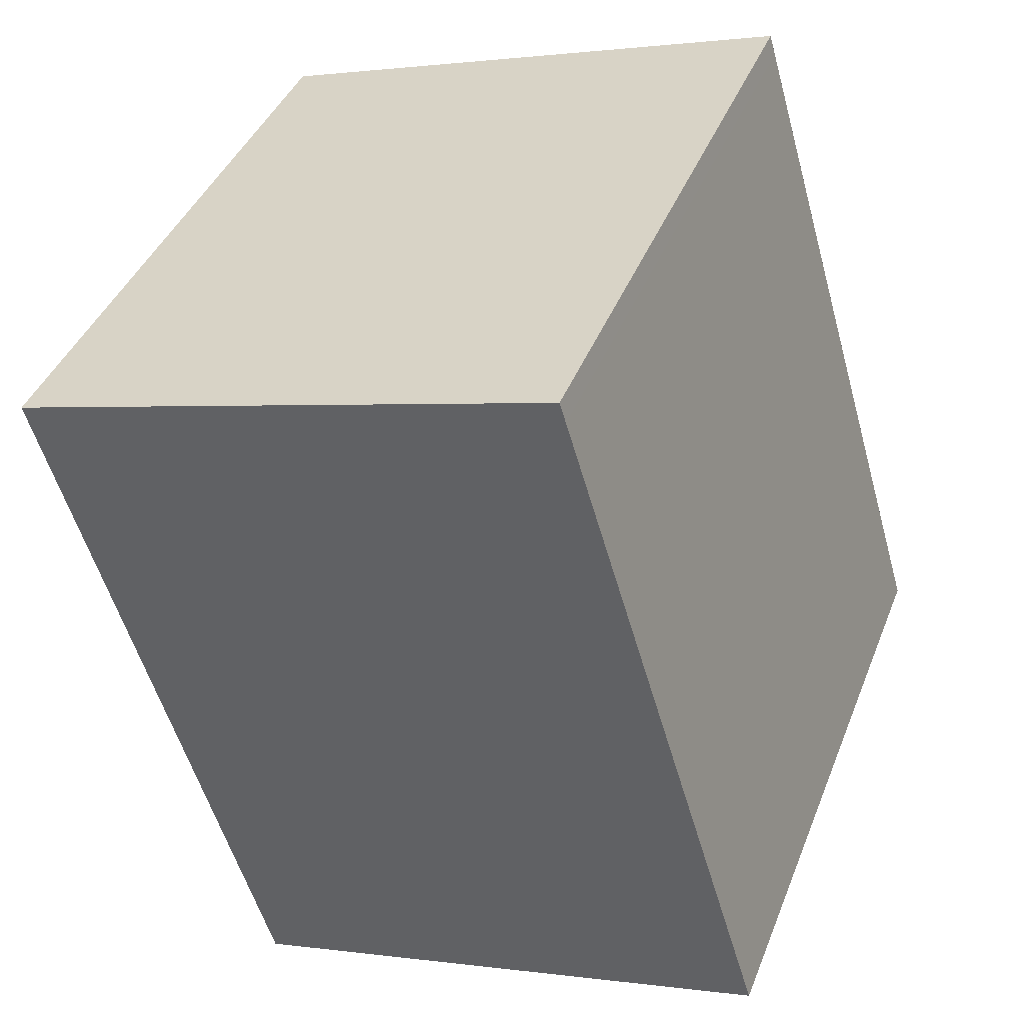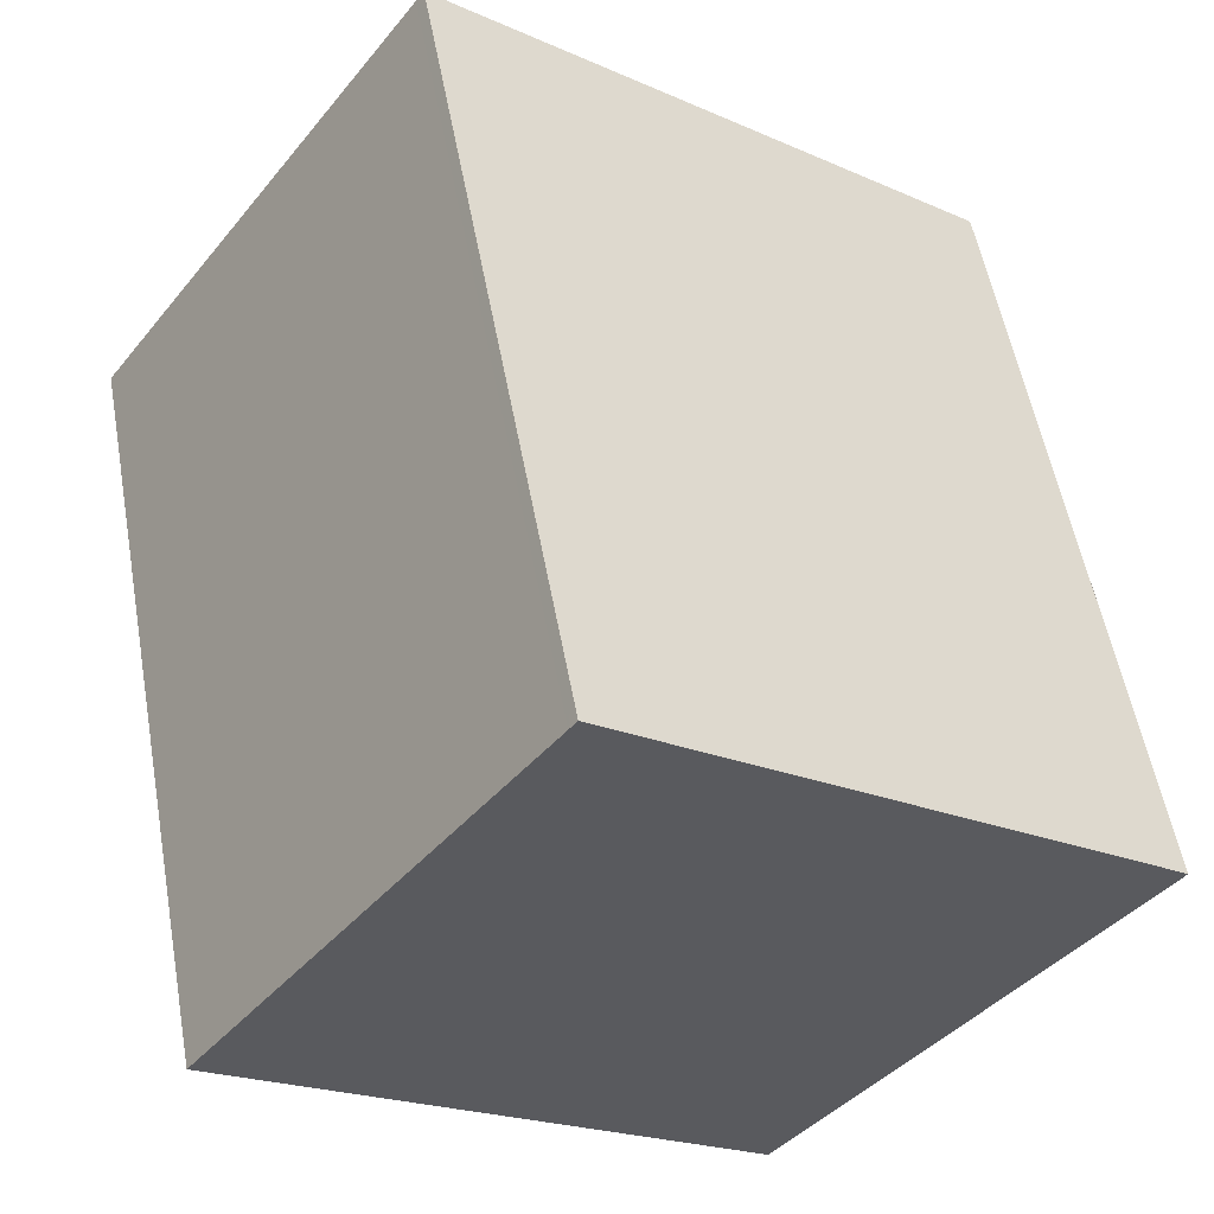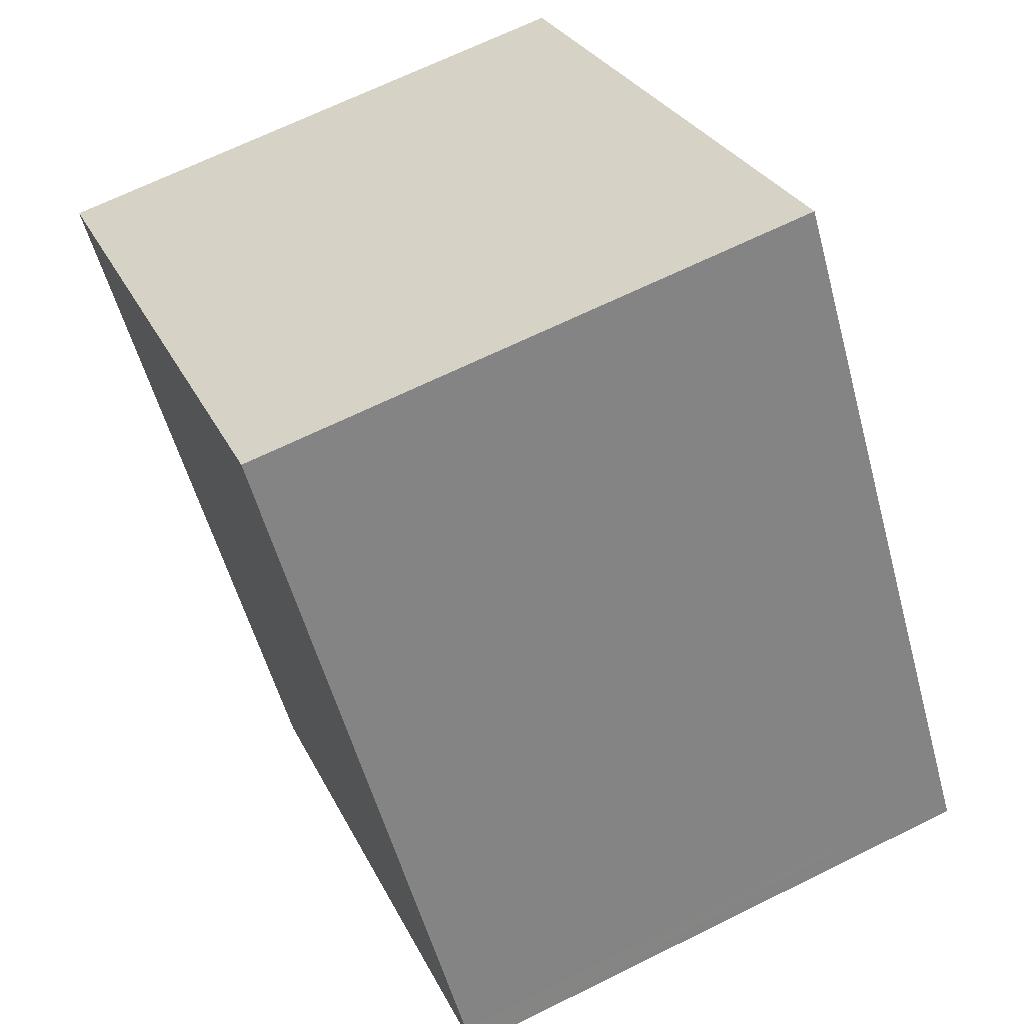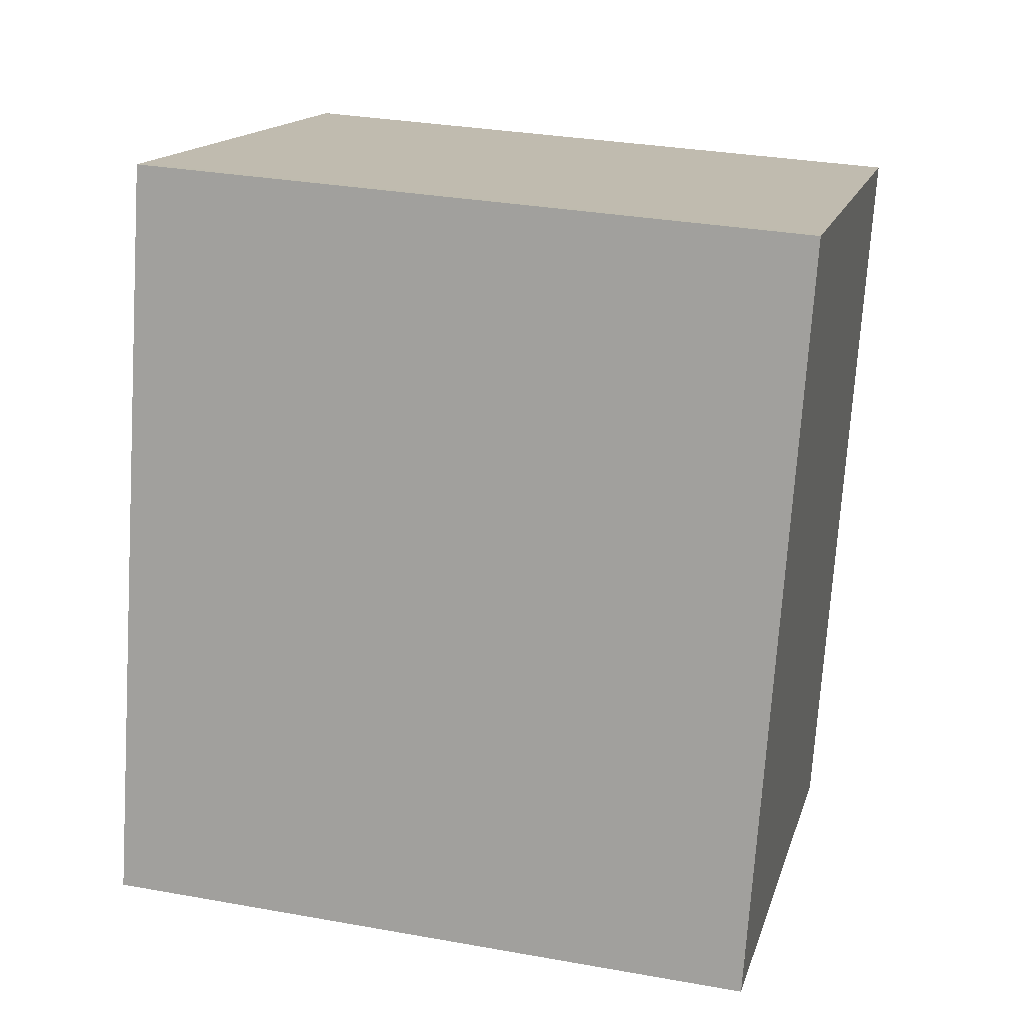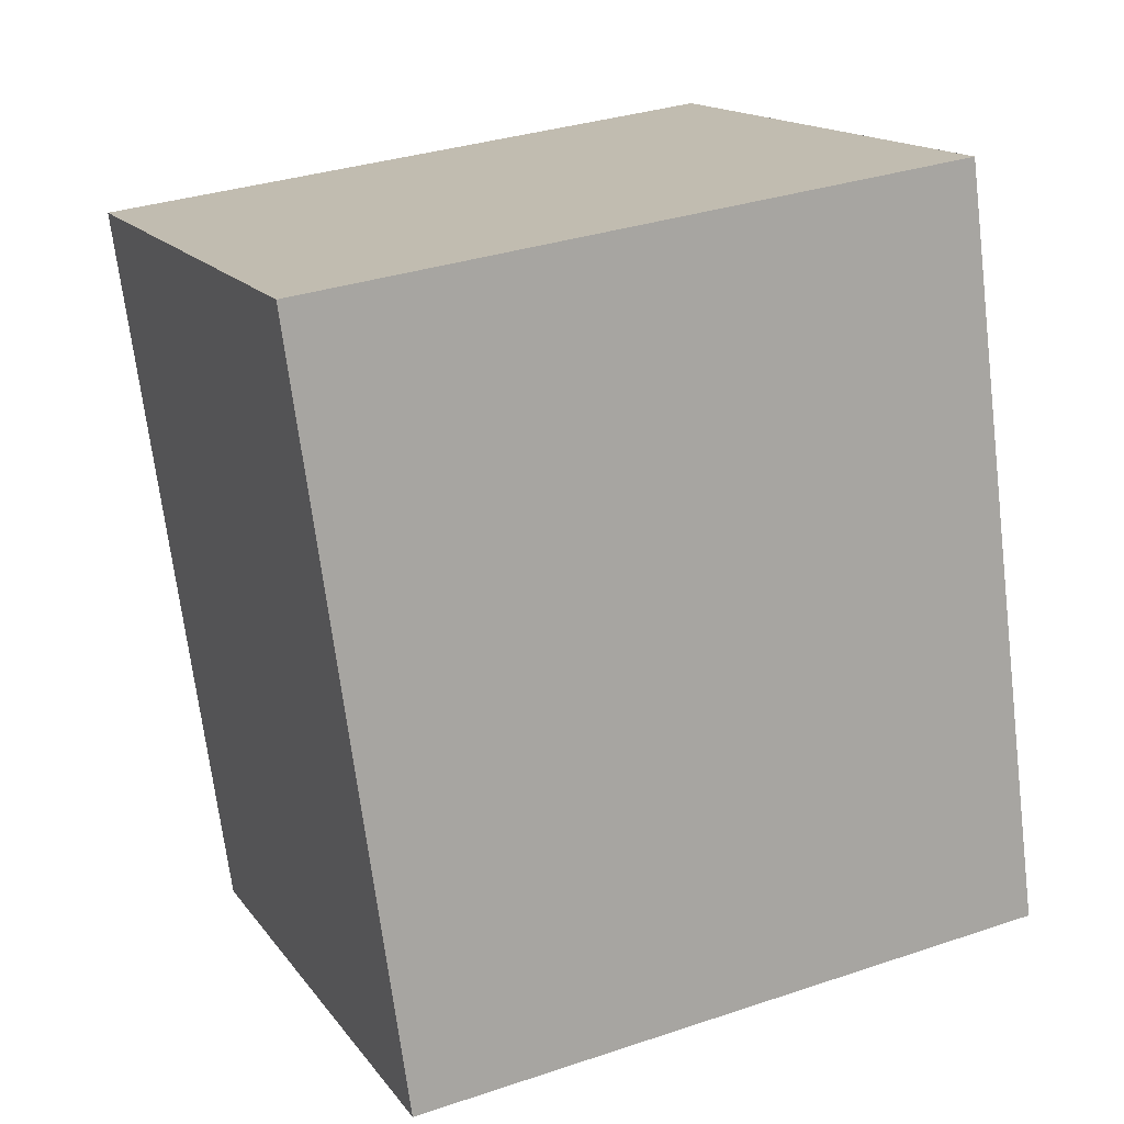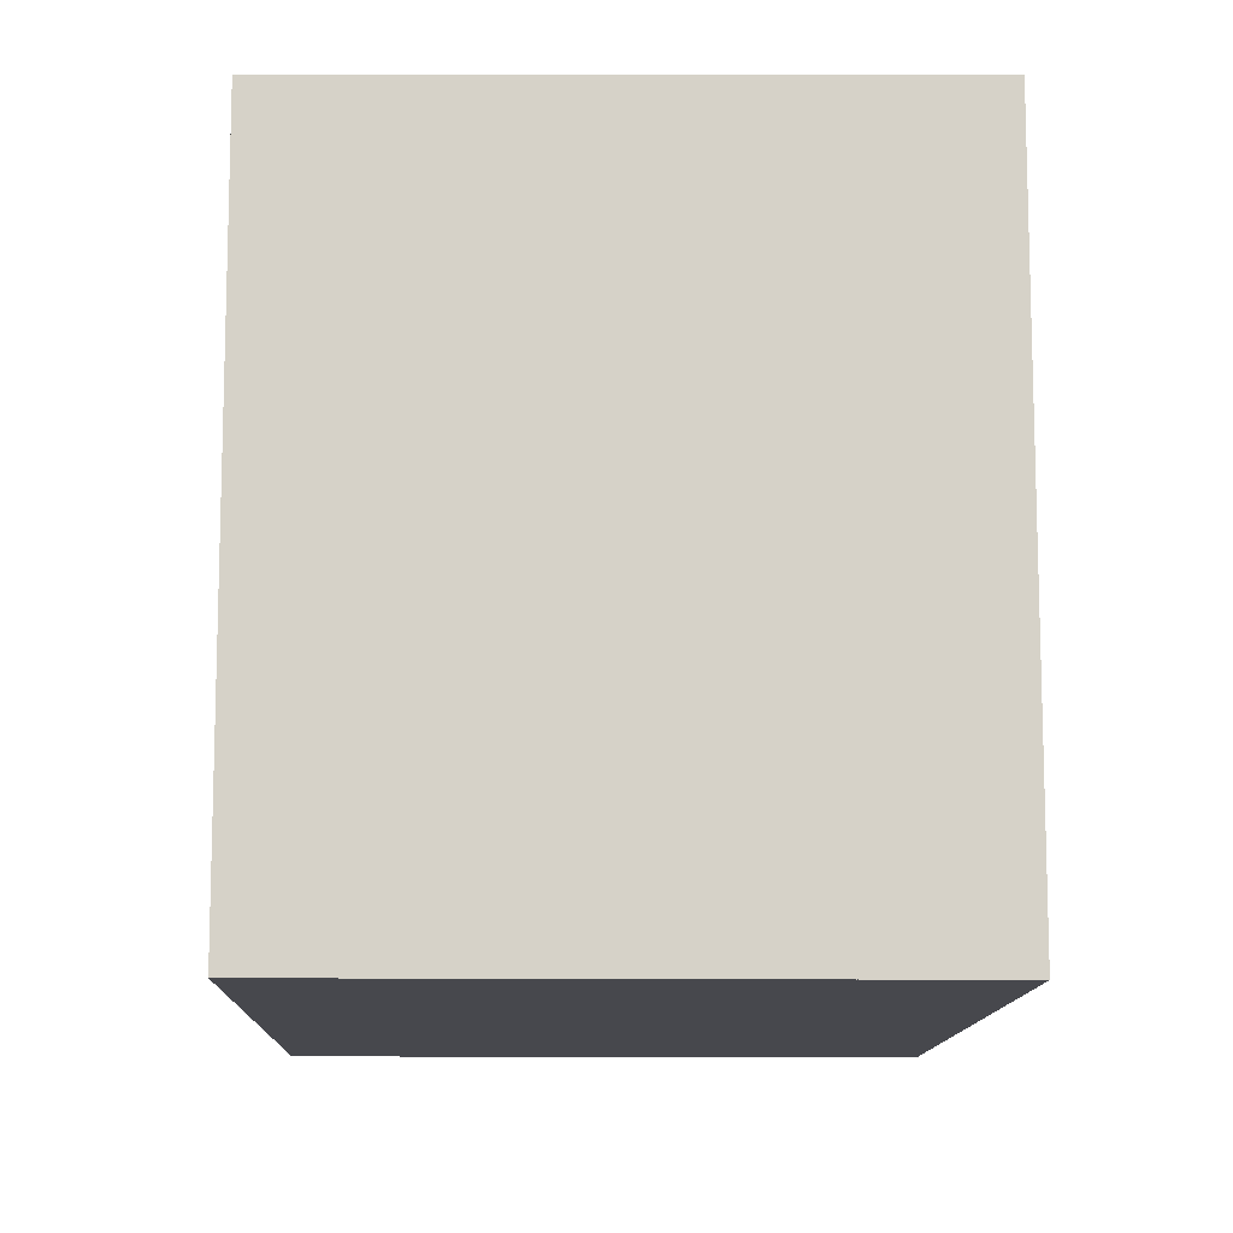
<metadata>
{"format":"obj","ext":"obj","renderer":"f3d","projection":"perspective","resolution":1024,"background":"white","views":[{"elev":40.9,"azim":20.4,"up":"+Y"},{"elev":-21.2,"azim":52.0,"up":"+Y"},{"elev":28.0,"azim":-21.4,"up":"+Y"},{"elev":31.5,"azim":104.3,"up":"+Y"},{"elev":33.1,"azim":65.2,"up":"+Y"},{"elev":-11.9,"azim":14.9,"up":"+Z"}]}
</metadata>
<code>
v -1066 -2818 2.291
v -1068 -2818 2.27
v -1069 -2816 2.297
v -1067 -2815 2.318
v -1069 -2816 2.296
v -1067 -2815 2.317
v -1067 -2815 2.317
v -1067 -2815 2.316
v -1066 -2818 2.291
v -1069 -2816 2.293
v -1068 -2818 2.27
v -1068 -2818 2.271
v -1066 -2818 2.292
v -1068 -2818 2.271
v -1066 -2818 2.292
v -1066 -2818 2.291
v -1066 -2818 2.291
v -1066 -2818 -4.441e-16
v -1066 -2818 0
v -1068 -2818 2.271
v -1068 -2818 2.27
v -1068 -2818 0
v -1068 -2818 -4.441e-16
v -1067 -2815 2.317
v -1069 -2816 2.297
v -1069 -2816 0
v -1067 -2815 0
v -1067 -2815 2.317
v -1067 -2815 2.318
v -1067 -2815 0
v -1067 -2815 0
v -1069 -2816 2.297
v -1069 -2816 2.296
v -1069 -2816 0
v -1069 -2816 0
v -1066 -2818 2.292
v -1067 -2815 2.317
v -1067 -2815 0
v -1066 -2818 0
v -1067 -2815 2.318
v -1067 -2815 2.317
v -1067 -2815 0
v -1067 -2815 0
v -1068 -2818 2.27
v -1066 -2818 2.291
v -1066 -2818 0
v -1068 -2818 0
v -1069 -2816 2.296
v -1069 -2816 2.293
v -1069 -2816 0
v -1069 -2816 0
v -1068 -2818 2.27
v -1068 -2818 2.27
v -1068 -2818 0
v -1068 -2818 0
v -1069 -2816 2.293
v -1068 -2818 2.271
v -1068 -2818 -4.441e-16
v -1069 -2816 0
v -1066 -2818 2.291
v -1066 -2818 2.292
v -1066 -2818 0
v -1066 -2818 -4.441e-16
v -1066 -2818 0
v -1068 -2818 0
v -1069 -2816 0
v -1067 -2815 0
f 12 11 2 14
f 8 5 3 7
f 7 4 6 8
f 15 1 9 13
f 13 9 11 12
f 12 10 5 8 13
f 14 10 12
f 13 8 6 15
f 17 18 19 16
f 21 22 23 20
f 25 26 27 24
f 29 30 31 28
f 33 34 35 32
f 37 38 39 36
f 41 42 43 40
f 45 46 47 44
f 49 50 51 48
f 53 54 55 52
f 57 58 59 56
f 61 62 63 60
f 65 66 67 64

</code>
